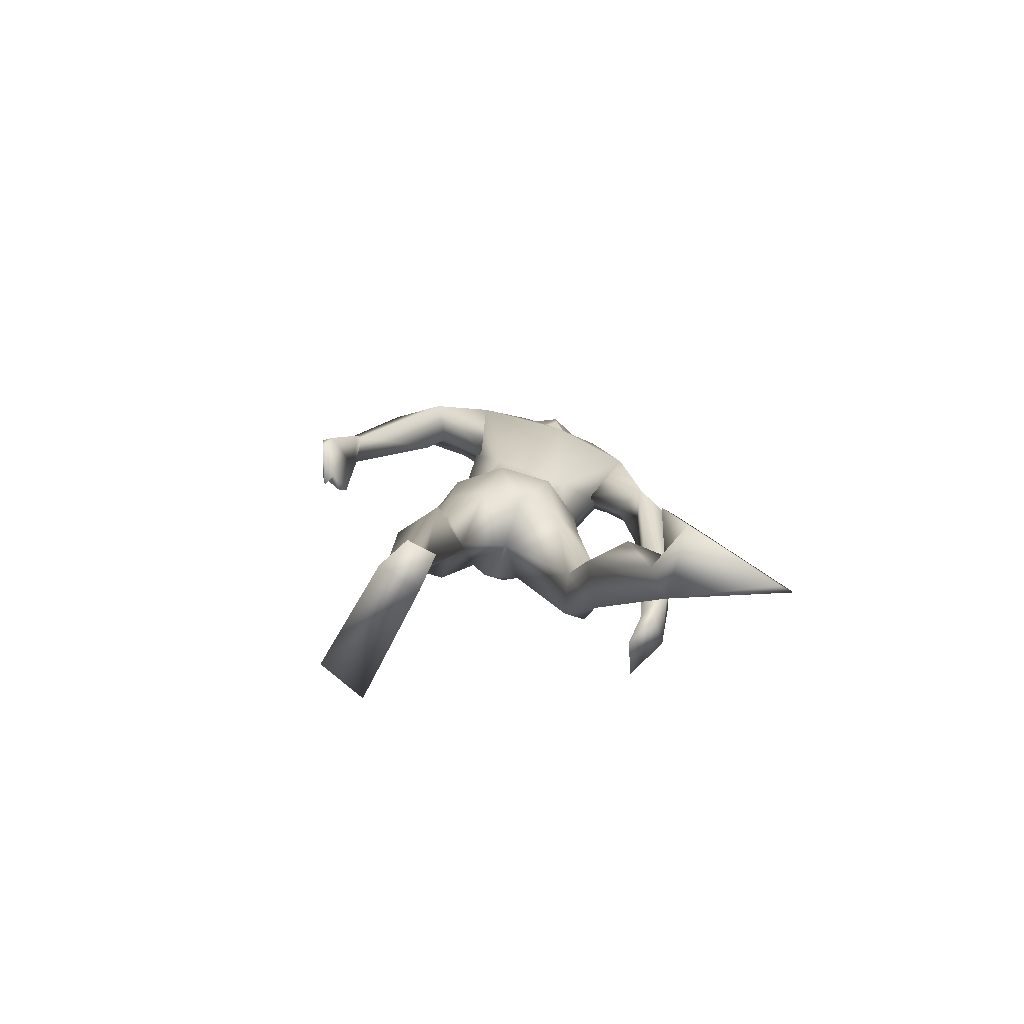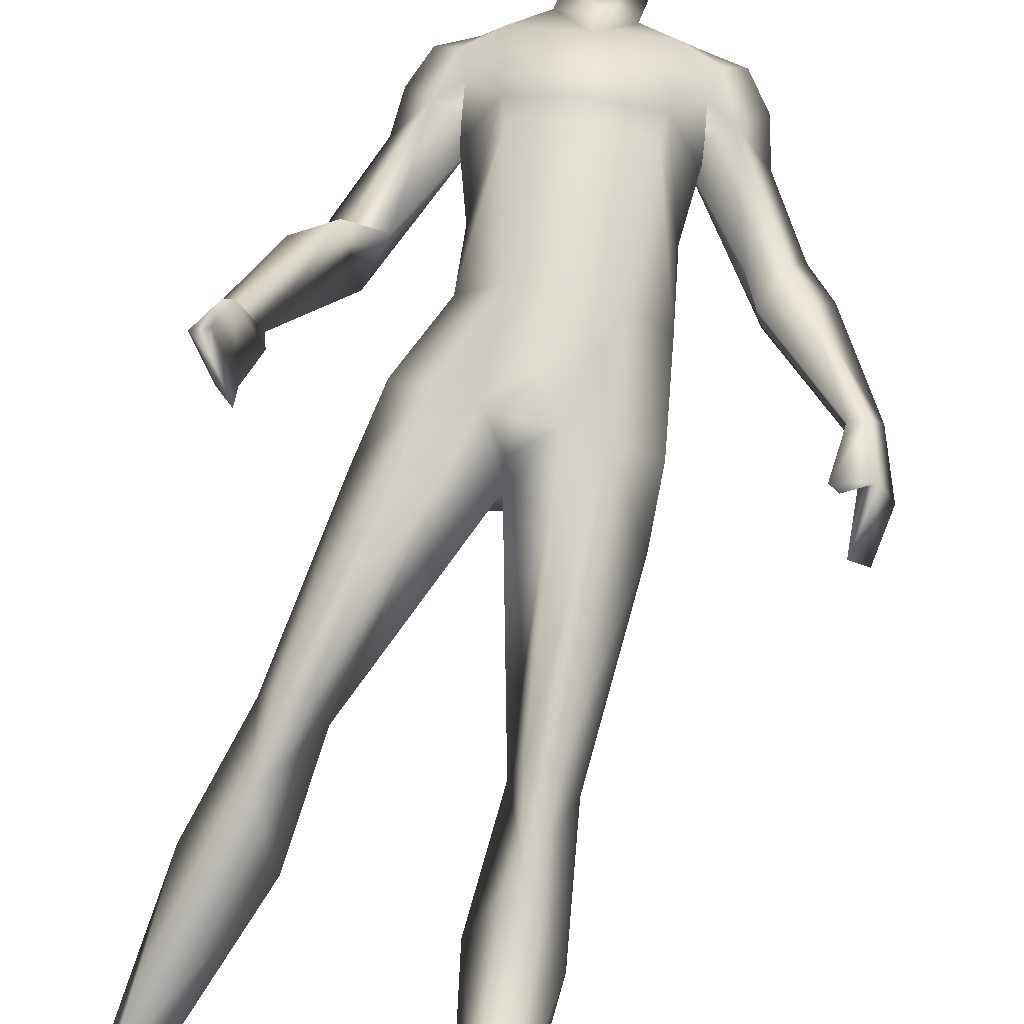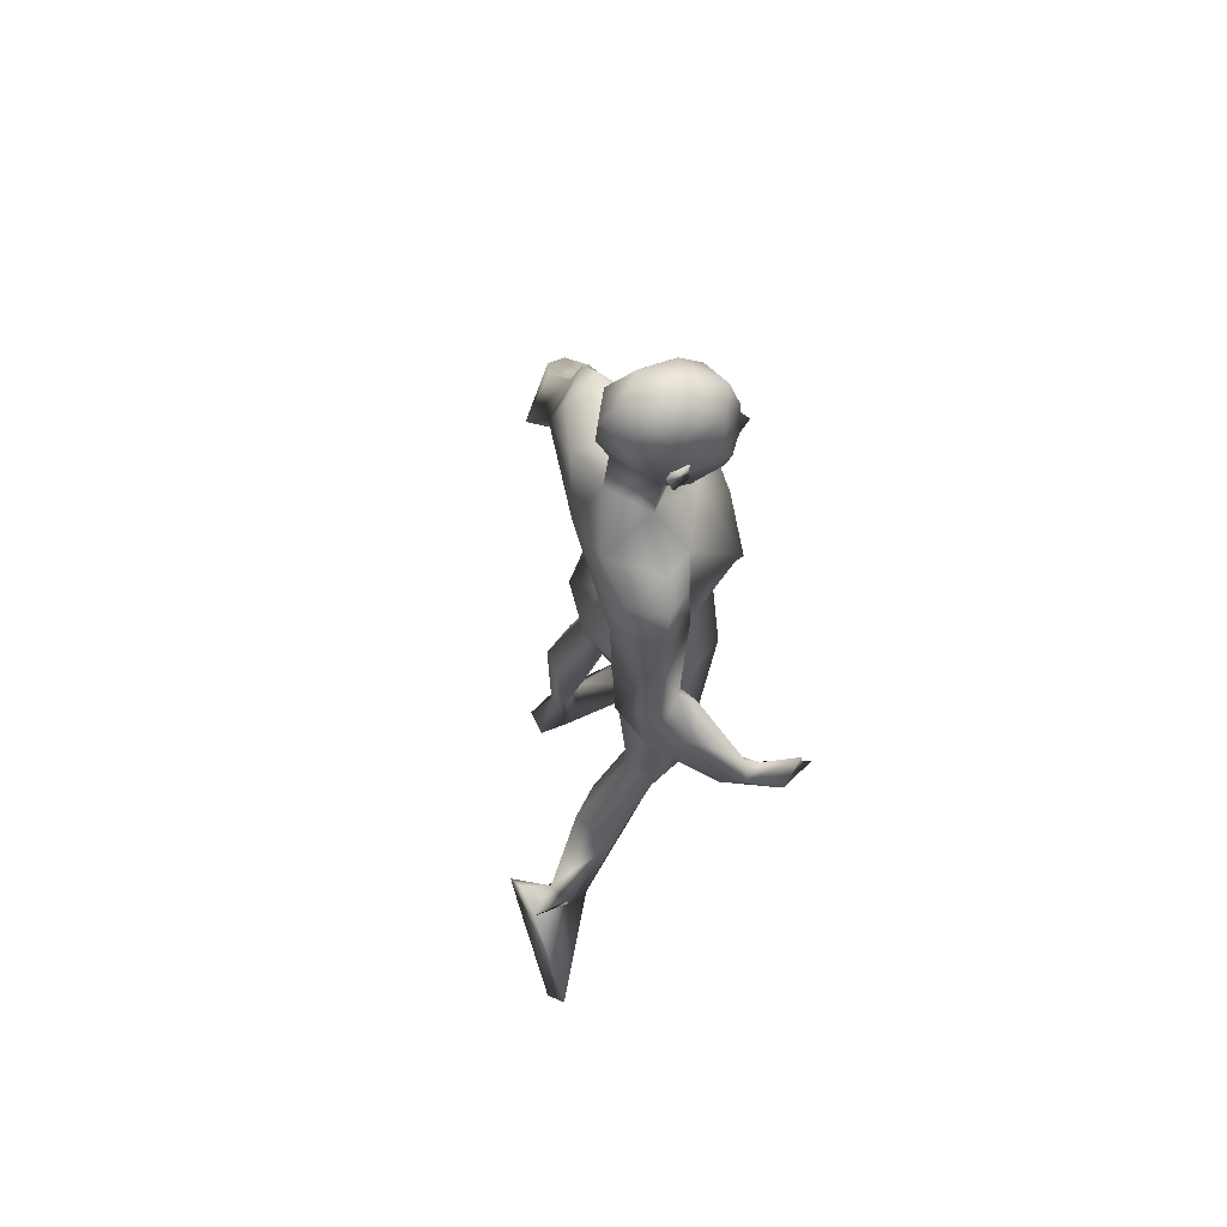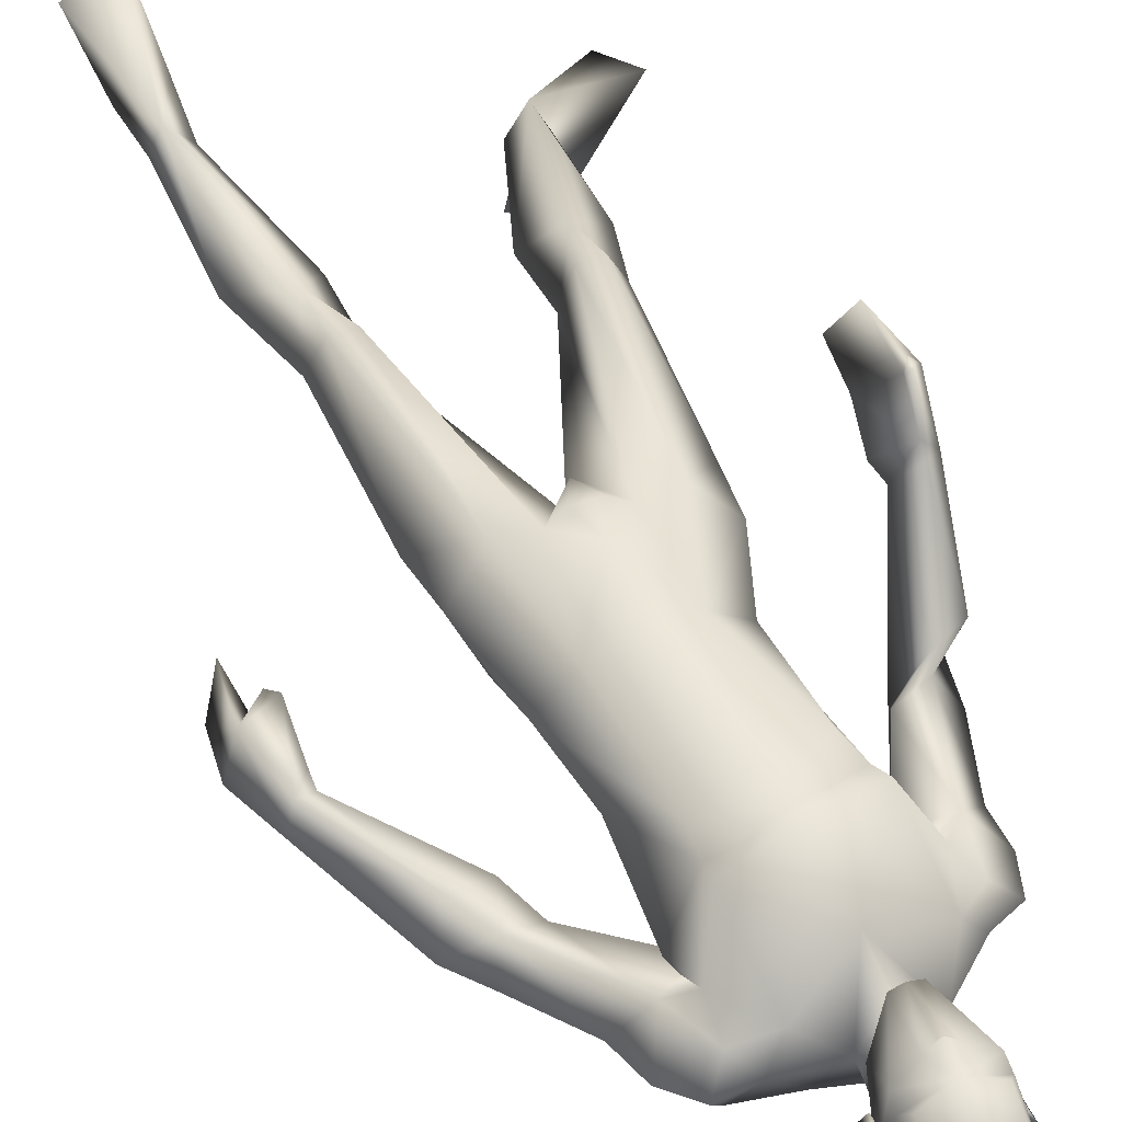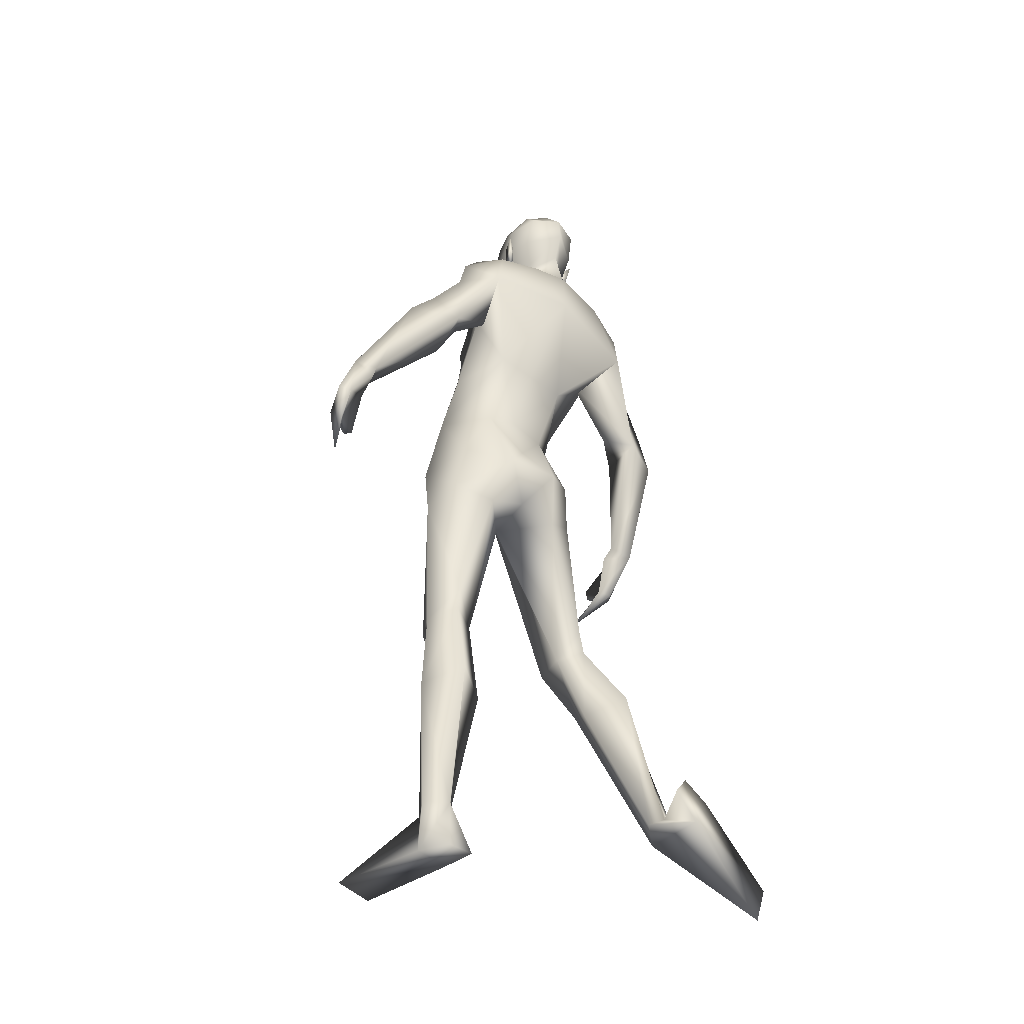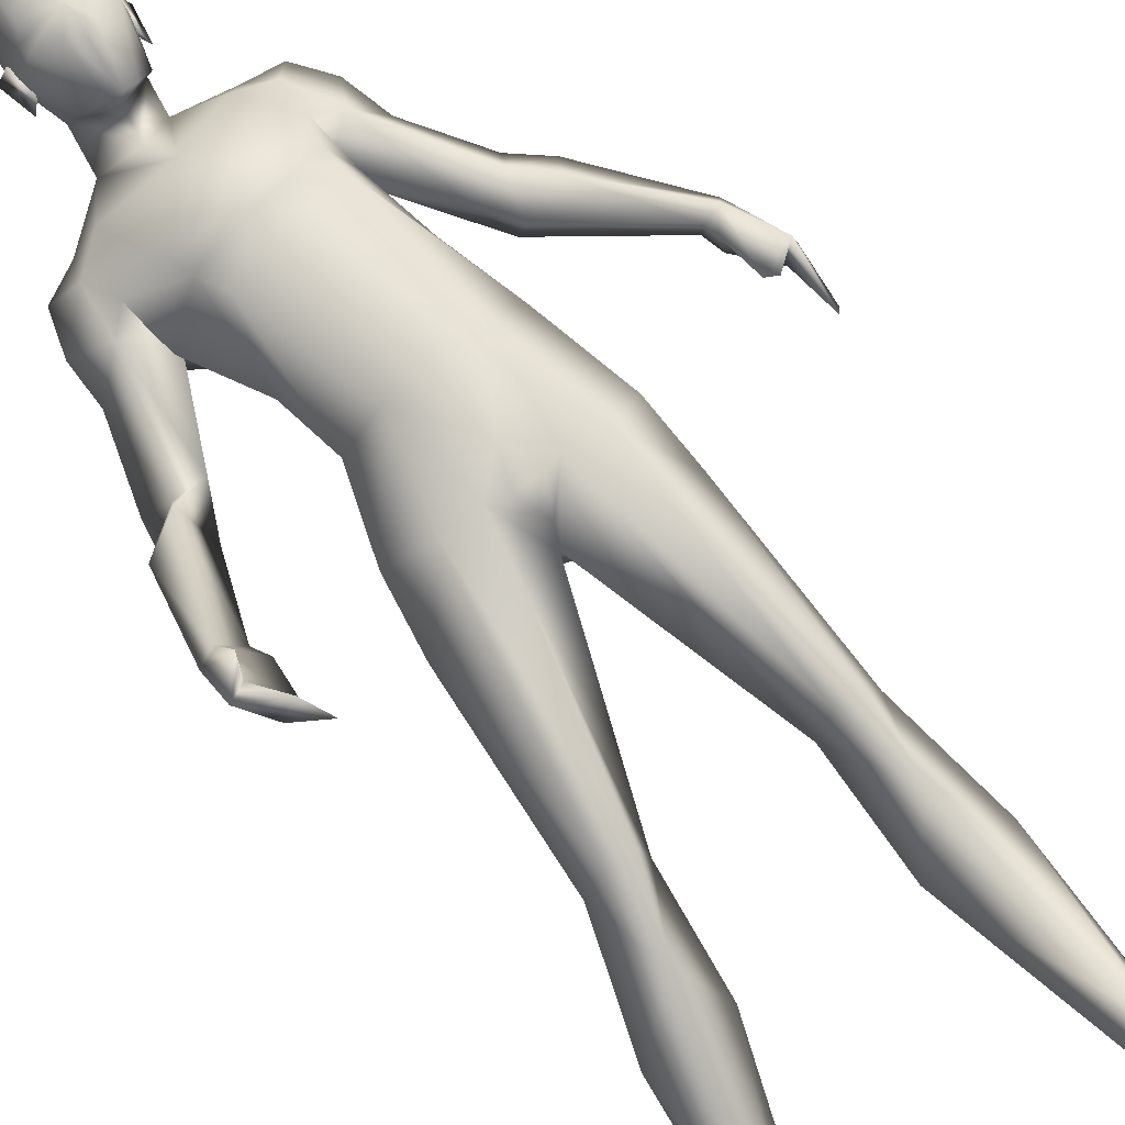
<metadata>
{"format":"obj","ext":"obj","renderer":"f3d","projection":"perspective","resolution":1024,"background":"white","views":[{"elev":-75.2,"azim":163.0,"up":"+Y"},{"elev":67.0,"azim":18.0,"up":"+Z"},{"elev":64.7,"azim":-104.7,"up":"+Y"},{"elev":54.0,"azim":159.4,"up":"+Z"},{"elev":-35.5,"azim":145.4,"up":"+Y"},{"elev":71.8,"azim":-35.8,"up":"+Z"}]}
</metadata>
<code>
o Man_Body
v -0.01013 4.284 -0.205
v 0.2459 4.224 -0.2222
v -0.2469 4.169 -0.2162
v 0.5071 4.245 0.1095
v -0.4986 4.133 0.1216
v 0.2836 4.218 0.3311
v -0.2696 4.156 0.3378
v 0.008127 4.19 0.4588
v -0.3002 5.483 -0.571
v -0.04141 5.828 -0.5072
v -0.6761 5.669 -0.4895
v 0.06359 5.798 -0.001783
v -0.7313 5.609 0.021
v -0.3082 5.6 0.1834
v 0.1769 5.215 0.347
v -0.5729 5.046 0.3653
v -0.2001 5.145 0.4017
v -0.1411 4.811 -0.2626
v 0.1441 4.877 -0.2671
v -0.4268 4.748 -0.2531
v 0.3873 4.724 0.06333
v -0.5648 4.509 0.08662
v 0.1827 5.047 0.3883
v -0.5041 4.892 0.4051
v -0.1668 4.999 0.4196
v 0.1772 5.328 0.3728
v -0.6205 5.149 0.3923
v -0.2127 5.203 0.4219
v -0.3881 5.961 -0.4084
v -0.1677 5.928 -0.1694
v -0.5778 5.867 -0.1592
v -0.3545 5.803 0.007719
v 0.4827 2.129 0.09899
v -0.4823 2.129 0.09908
v 0.7427 2.119 -0.1359
v -0.7427 2.12 -0.1354
v 0.1906 3.572 0.3506
v -0.1906 3.572 0.3506
v 2.4e-05 3.315 0.0409
v 0.2916 3.291 -0.3402
v -0.2919 3.291 -0.3399
v 0.9357 0.4039 -0.4565
v -0.9643 0.5361 -0.8532
v 0.7723 0.3999 -0.5547
v -0.7994 0.5521 -0.9475
v 0.7049 0.404 -0.4556
v -0.7336 0.5304 -0.8497
v 0.854 0.3773 -0.2858
v -0.886 0.4668 -0.6931
v 0.2888 5.527 -0.02255
v -0.8246 5.276 0.004688
v -0.1471 6.125 -0.1223
v -0.5498 6.128 -0.1118
v -0.3443 5.977 0.08172
v -0.3541 6.235 -0.3613
v 0.4447 5.482 -0.07917
v -0.9441 5.148 -0.02419
v 0.2878 5.801 -0.4589
v -0.9381 5.477 -0.419
v 0.2945 5.763 -0.07698
v -0.9122 5.458 -0.03653
v 0.3762 5.488 -0.5433
v -0.9048 5.184 -0.5047
v 0.6469 5.444 -0.3372
v -1.123 5.025 -0.273
v 0.3965 5.885 -0.2366
v -1.064 5.514 -0.193
v 0.1742 5.884 -0.1868
v -0.8638 5.614 -0.1556
v 0.3457 5.258 -0.1578
v -0.6811 5.089 -0.1228
v 0.8677 4.923 -0.2259
v -1.132 4.466 -0.1328
v 0.9428 5.056 -0.4111
v -1.255 4.552 -0.3203
v 0.8181 4.761 -0.6011
v 0.6709 4.893 -0.3043
v -0.9398 4.507 -0.217
v 1.458 4.193 -0.02508
v -1.48 3.688 0.2416
v 1.52 4.256 -0.1808
v -1.418 3.633 0.08302
v 1.374 4.195 -0.2678
v -1.252 3.692 0.1237
v 1.356 4.161 -0.06296
v -1.385 3.74 0.2759
v 1.034 4.72 -0.1474
v -1.366 4.283 -0.08231
v 1.127 4.884 -0.376
v -1.303 4.241 -0.3689
v -1.033 4.315 -0.5027
v 0.7993 4.663 -0.2442
v -1.148 4.411 -0.022
v 0 3.378 -0.3308
v 0.6493 3.649 0.1155
v -0.6492 3.649 0.1159
v -0 3.748 0.418
v 0.5064 3.786 -0.2319
v -0.5065 3.786 -0.2315
v 0.1979 3.639 -0.4958
v -0.1979 3.639 -0.4958
v 0.4199 3.543 0.3615
v -0.4197 3.543 0.3617
v 0 3.893 -0.3341
v 0.5435 3.434 -0.1938
v -0.5436 3.434 -0.1933
v 0.6171 1.713 -0.04833
v -0.6258 1.699 -0.1356
v 0.9071 1.408 -0.3453
v -0.917 1.482 -0.5011
v 0.6861 1.507 -0.5827
v -0.6901 1.631 -0.7047
v 0.4285 1.418 -0.3651
v -0.4381 1.485 -0.5124
v 0.5894 2.183 -0.3225
v -0.5896 2.183 -0.3222
v -0.339 6.82 0.06885
v -0.3335 6.685 0.3156
v -0.3333 6.44 0.3872
v -0.334 6.383 0.3734
v -0.2544 6.251 0.3553
v -0.4162 6.252 0.3595
v -0.3389 5.927 0.304
v -0.2639 5.932 0.2842
v -0.4147 5.933 0.2882
v -0.1131 6.299 0.2728
v -0.561 6.302 0.2844
v -0.1053 6.381 0.2283
v -0.57 6.384 0.2404
v -0.1395 6.637 0.2234
v -0.5327 6.64 0.2336
v -0.1312 6.733 0.08196
v -0.5469 6.736 0.09278
v -0.1812 6.785 -0.1614
v -0.5091 6.787 -0.1529
v -0.05909 6.584 -0.09624
v -0.6303 6.588 -0.08137
v -0.05281 6.376 -0.07408
v -0.6382 6.38 -0.05885
v -0.3548 6.437 -0.4387
v -0.353 6.63 -0.422
v -0.3475 6.81 -0.2563
v 0.9908 -0.000193 -0.5038
v -1.04 0.6738 -1.132
v 0.8667 -0.000107 -0.7134
v -0.8239 0.7772 -1.177
v 0.701 -0.000206 -0.4195
v -0.8634 0.4446 -1.218
v 0.8463 -0.000516 0.384
v -1.436 -0.1339 -1.15
v 1.169 -0.000482 0.2392
v -1.603 0.163 -1.056
v 0.668 -0.000109 -0.6747
v -0.6918 0.6356 -1.236
v -0.3358 6.206 0.3496
v -0.3328 6.252 0.4532
v -0.1465 6.433 0.3142
v -0.5237 6.435 0.324
v -0.004615 6.456 -0.1508
v -0.6892 6.461 -0.133
v -0.05751 6.439 0.002558
v -0.6286 6.443 0.01742
v -0.08048 6.234 0.008942
v -0.6081 6.237 0.02267
v -0.04991 6.212 -0.08943
v -0.644 6.216 -0.07397
v -0.1247 6.349 -0.05412
v -0.5657 6.352 -0.04265
v -0.1345 6.38 -0.2828
v -0.5674 6.383 -0.2715
v -0.1378 6.606 -0.3322
v -0.5636 6.609 -0.3211
v 0.5606 2.378 -0.3068
v -0.5608 2.378 -0.3065
v 0.6345 2.129 0.09899
v -0.6342 2.129 0.09928
v 0.4107 2.116 -0.2057
v -0.4108 2.117 -0.2058
v 1.671 3.908 -0.2206
v -1.334 3.31 0.2669
v 1.583 3.863 0.06511
v -1.489 3.429 0.4975
v 1.649 3.59 -0.253
v -1.176 3.142 0.4896
v 1.544 3.479 0.0212
v -1.288 3.235 0.7677
v 1.429 3.739 0.1013
v -1.388 3.491 0.6608
v 1.595 3.86 -0.2767
v -1.233 3.329 0.2936
v 1.495 3.831 0.01394
v -1.391 3.468 0.5196
v 1.415 4.081 -0.2998
v -1.206 3.587 0.1749
v 1.36 4.066 -0.02859
v -1.378 3.693 0.3647
v 1.366 3.775 0.09178
v -1.361 3.559 0.6488
v 0.6943 3.251 -0.01051
v -0.6942 3.251 -0.00961
v -0.5466 6.059 0.04874
v -0.143 6.056 0.03823
v -0.07785 3.527 0.3904
v 0.07785 3.527 0.3904
v -0 3.354 0.3296
v -1.132 5.279 -0.2319
v 0.5606 5.708 -0.2888
v 0.2279 5.307 -0.1557
v -0.7668 5.007 -0.1306
f 50 26 15
f 16 27 51
f 68 30 12
f 13 31 69
f 50 12 26
f 27 13 51
f 10 58 62
f 63 59 11
f 60 66 68
f 69 67 61
f 9 62 19
f 20 63 9
f 19 18 9
f 9 18 20
f 10 62 9
f 9 63 11
f 68 12 60
f 61 13 69
f 98 4 95
f 96 5 99
f 98 2 4
f 5 3 99
f 72 87 89
f 90 88 73
f 72 89 74
f 75 90 73
f 77 92 72
f 73 93 78
f 92 87 72
f 73 88 93
f 37 102 6
f 7 103 38
f 39 94 40
f 41 94 39
f 104 1 2
f 3 1 104
f 95 105 98
f 99 106 96
f 100 98 105
f 106 99 101
f 100 104 2
f 3 104 101
f 2 98 100
f 101 99 3
f 6 102 95
f 96 103 7
f 95 4 6
f 7 5 96
f 107 175 33
f 34 176 108
f 177 173 115
f 116 174 178
f 173 35 115
f 116 36 174
f 118 132 117
f 117 133 118
f 132 134 117
f 117 135 133
f 134 142 117
f 117 142 135
f 149 151 48
f 49 152 150
f 145 153 44
f 45 154 146
f 120 156 121
f 122 156 120
f 121 156 155
f 155 156 122
f 54 124 123
f 123 125 54
f 155 123 121
f 122 123 155
f 123 124 121
f 122 125 123
f 147 143 151
f 152 144 148
f 147 151 149
f 150 152 148
f 143 147 145
f 146 148 144
f 147 153 145
f 146 154 148
f 44 153 147
f 148 154 45
f 44 147 46
f 47 148 45
f 48 151 143
f 144 152 49
f 48 143 42
f 43 144 49
f 48 46 147
f 148 47 49
f 48 147 149
f 150 148 49
f 44 42 143
f 144 43 45
f 44 143 145
f 146 144 45
f 130 136 132
f 133 137 131
f 136 134 132
f 133 135 137
f 119 130 118
f 118 131 119
f 121 126 120
f 120 127 122
f 126 128 120
f 120 129 127
f 107 33 177
f 178 34 108
f 107 177 113
f 114 178 108
f 48 107 113
f 114 108 49
f 48 113 46
f 47 114 49
f 113 177 115
f 116 178 114
f 113 115 111
f 112 116 114
f 46 113 111
f 112 114 47
f 46 111 44
f 45 112 47
f 111 115 109
f 110 116 112
f 115 35 109
f 110 36 116
f 44 111 109
f 110 112 45
f 44 109 42
f 43 110 45
f 109 35 107
f 108 36 110
f 35 175 107
f 108 176 36
f 42 109 48
f 49 110 43
f 109 107 48
f 49 108 110
f 100 105 40
f 41 106 101
f 100 40 94
f 94 41 101
f 76 83 92
f 93 84 91
f 83 85 92
f 93 86 84
f 76 92 77
f 78 93 91
f 92 85 87
f 88 86 93
f 85 79 87
f 88 80 86
f 89 81 83
f 84 82 90
f 89 83 76
f 91 84 90
f 74 89 76
f 91 90 75
f 87 79 81
f 82 80 88
f 87 81 89
f 90 82 88
f 56 60 50
f 51 61 57
f 60 12 50
f 51 13 61
f 56 77 72
f 73 78 57
f 62 64 76
f 91 65 63
f 64 74 76
f 91 75 65
f 64 56 72
f 73 57 65
f 64 72 74
f 75 73 65
f 10 68 58
f 59 69 11
f 68 66 58
f 59 67 69
f 10 29 30
f 31 29 11
f 10 30 68
f 69 31 11
f 15 23 21
f 22 24 16
f 30 29 55
f 55 29 31
f 30 55 52
f 53 55 31
f 32 30 52
f 53 31 32
f 32 52 54
f 54 53 32
f 12 30 14
f 14 31 13
f 30 32 14
f 14 32 31
f 26 12 14
f 14 13 27
f 26 14 28
f 28 14 27
f 15 26 28
f 28 27 16
f 15 28 17
f 17 28 16
f 23 15 17
f 17 16 24
f 23 17 25
f 25 17 24
f 6 23 25
f 25 24 7
f 6 25 8
f 8 25 7
f 4 21 23
f 24 22 5
f 4 23 6
f 7 24 5
f 2 19 4
f 5 20 3
f 19 21 4
f 5 22 20
f 1 18 19
f 18 1 20
f 2 1 19
f 20 1 3
f 130 157 128
f 129 158 131
f 157 120 128
f 129 120 158
f 120 157 119
f 119 158 120
f 157 130 119
f 119 131 158
f 138 128 126
f 127 129 139
f 52 55 140
f 140 55 53
f 9 29 10
f 11 29 9
f 141 142 134
f 135 142 141
f 128 138 136
f 137 139 129
f 136 130 128
f 129 131 137
f 118 130 132
f 133 131 118
f 6 8 97
f 97 8 7
f 97 37 6
f 7 38 97
f 159 167 161
f 162 168 160
f 161 167 163
f 164 168 162
f 163 167 165
f 166 168 164
f 165 167 159
f 160 168 166
f 140 169 52
f 53 170 140
f 169 138 52
f 53 139 170
f 136 171 134
f 135 172 137
f 171 141 134
f 135 141 172
f 105 173 40
f 41 174 106
f 177 40 173
f 174 41 178
f 181 187 191
f 192 188 182
f 181 191 185
f 186 192 182
f 179 183 189
f 190 184 180
f 79 195 197
f 198 196 80
f 195 79 85
f 86 80 196
f 81 193 83
f 84 194 82
f 81 179 189
f 190 180 82
f 81 189 193
f 194 190 82
f 195 191 197
f 198 192 196
f 191 187 197
f 198 188 192
f 183 185 191
f 192 186 184
f 183 191 189
f 190 192 184
f 181 79 197
f 198 80 182
f 181 197 187
f 188 198 182
f 179 181 183
f 184 182 180
f 181 185 183
f 184 186 182
f 175 102 33
f 34 103 176
f 102 37 33
f 34 38 103
f 39 177 37
f 38 178 39
f 177 33 37
f 38 34 178
f 40 177 39
f 39 178 41
f 141 171 169
f 170 172 141
f 141 169 140
f 140 170 141
f 138 169 136
f 137 170 139
f 169 171 136
f 137 172 170
f 161 165 159
f 160 166 162
f 161 163 165
f 166 164 162
f 195 85 83
f 84 86 196
f 83 193 195
f 196 194 84
f 189 191 195
f 196 192 190
f 195 193 189
f 190 194 196
f 81 79 181
f 182 80 82
f 181 179 81
f 82 180 182
f 35 199 175
f 95 199 105
f 200 36 176
f 200 96 106
f 174 36 200
f 200 106 174
f 103 96 200
f 200 176 103
f 102 175 199
f 199 95 102
f 173 105 199
f 199 35 173
f 125 201 54
f 201 53 54
f 52 202 54
f 202 124 54
f 138 126 202
f 202 52 138
f 139 53 201
f 201 127 139
f 124 202 126
f 126 121 124
f 127 201 125
f 125 122 127
f 204 37 97
f 97 38 203
f 206 67 59
f 206 65 57
f 66 207 58
f 64 207 56
f 60 56 207
f 207 66 60
f 61 67 206
f 206 57 61
f 62 58 207
f 207 64 62
f 63 65 206
f 206 59 63
f 50 208 56
f 208 77 56
f 76 77 208
f 208 62 76
f 15 21 70
f 70 50 15
f 62 70 19
f 70 21 19
f 209 22 16
f 16 51 209
f 63 20 209
f 20 22 209
f 71 78 91
f 91 63 71
f 51 57 71
f 57 78 71
f 51 63 209
f 51 71 63
f 50 70 62
f 50 62 208
f 94 101 100
f 100 101 104
f 97 203 204
f 204 203 205
f 205 37 204
f 38 205 203
f 37 205 39
f 205 38 39

</code>
